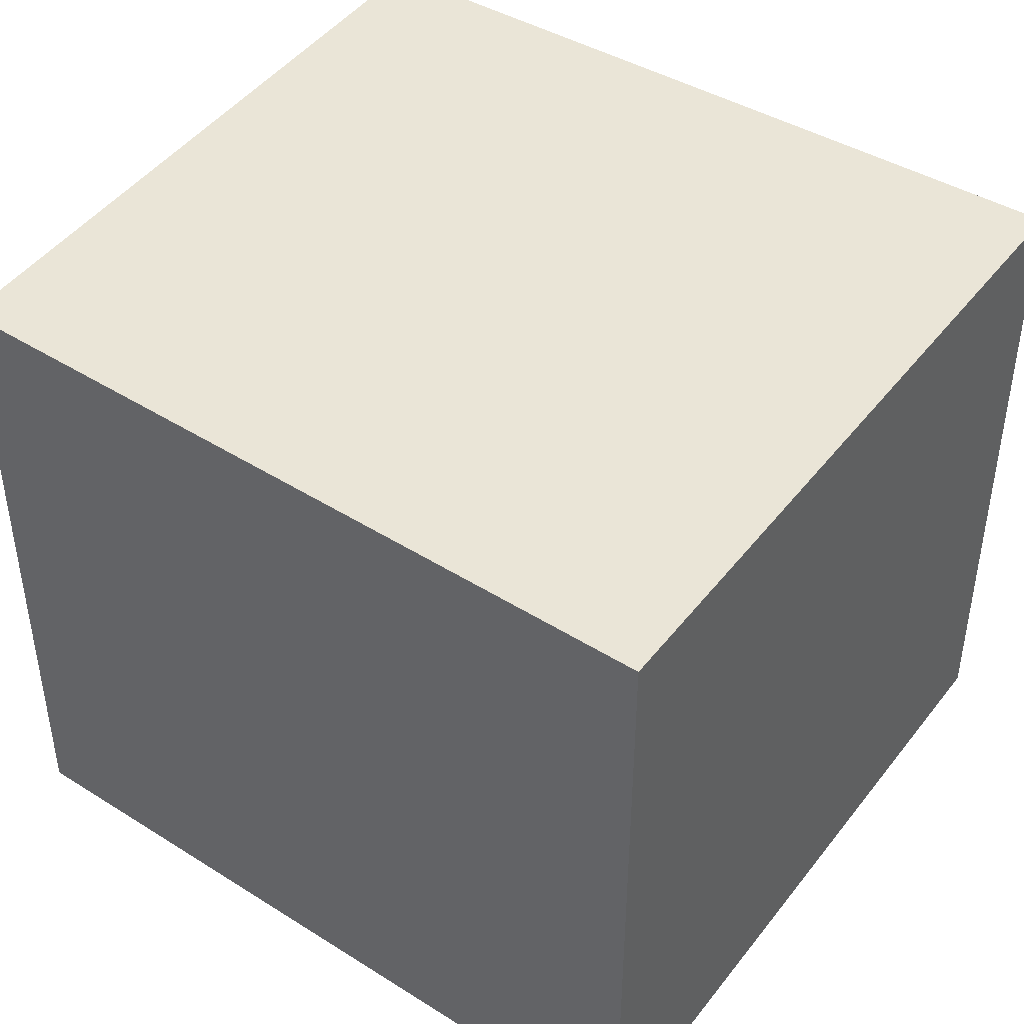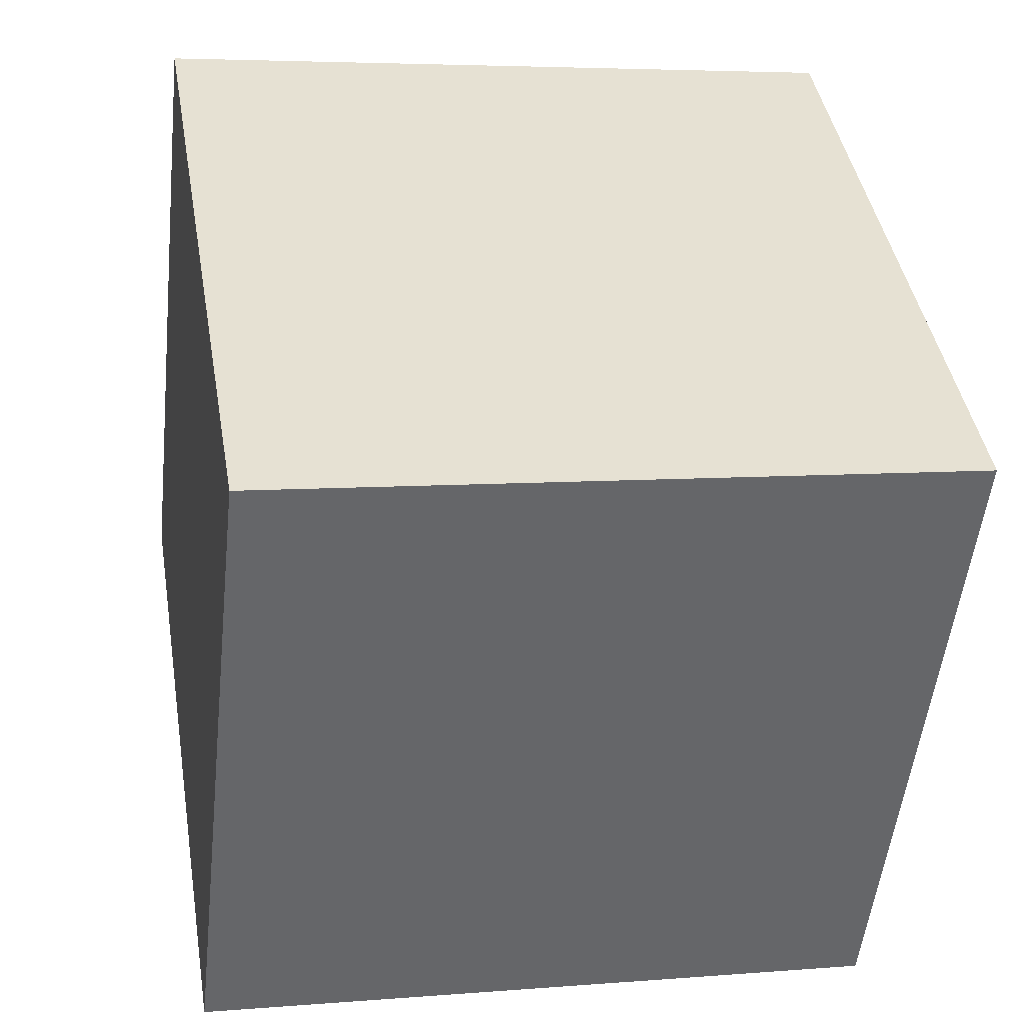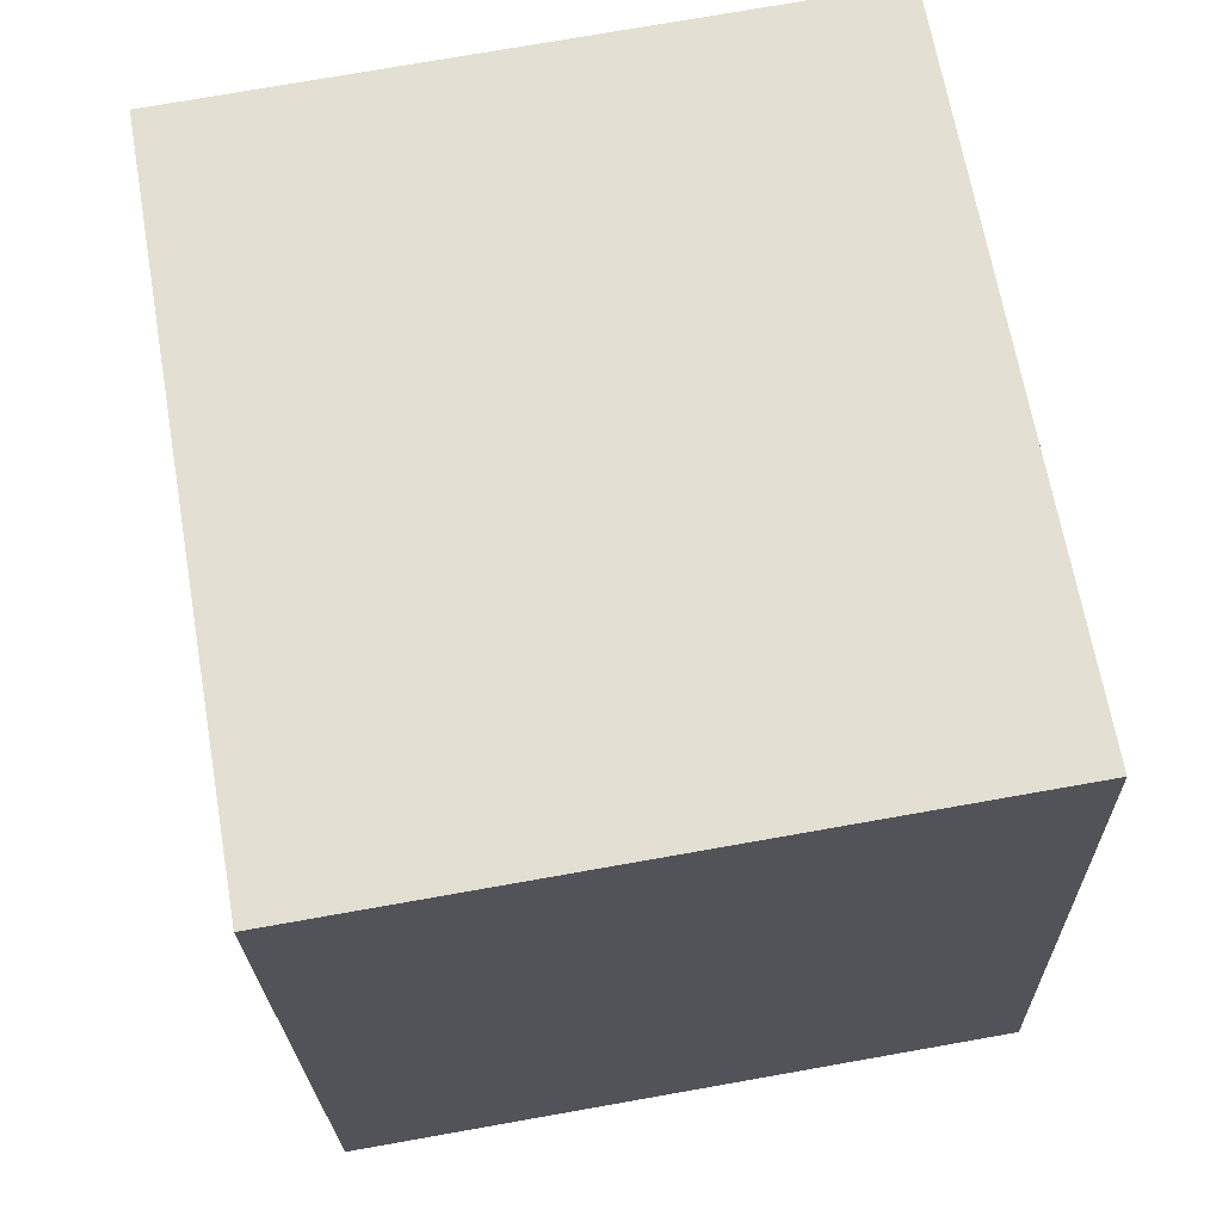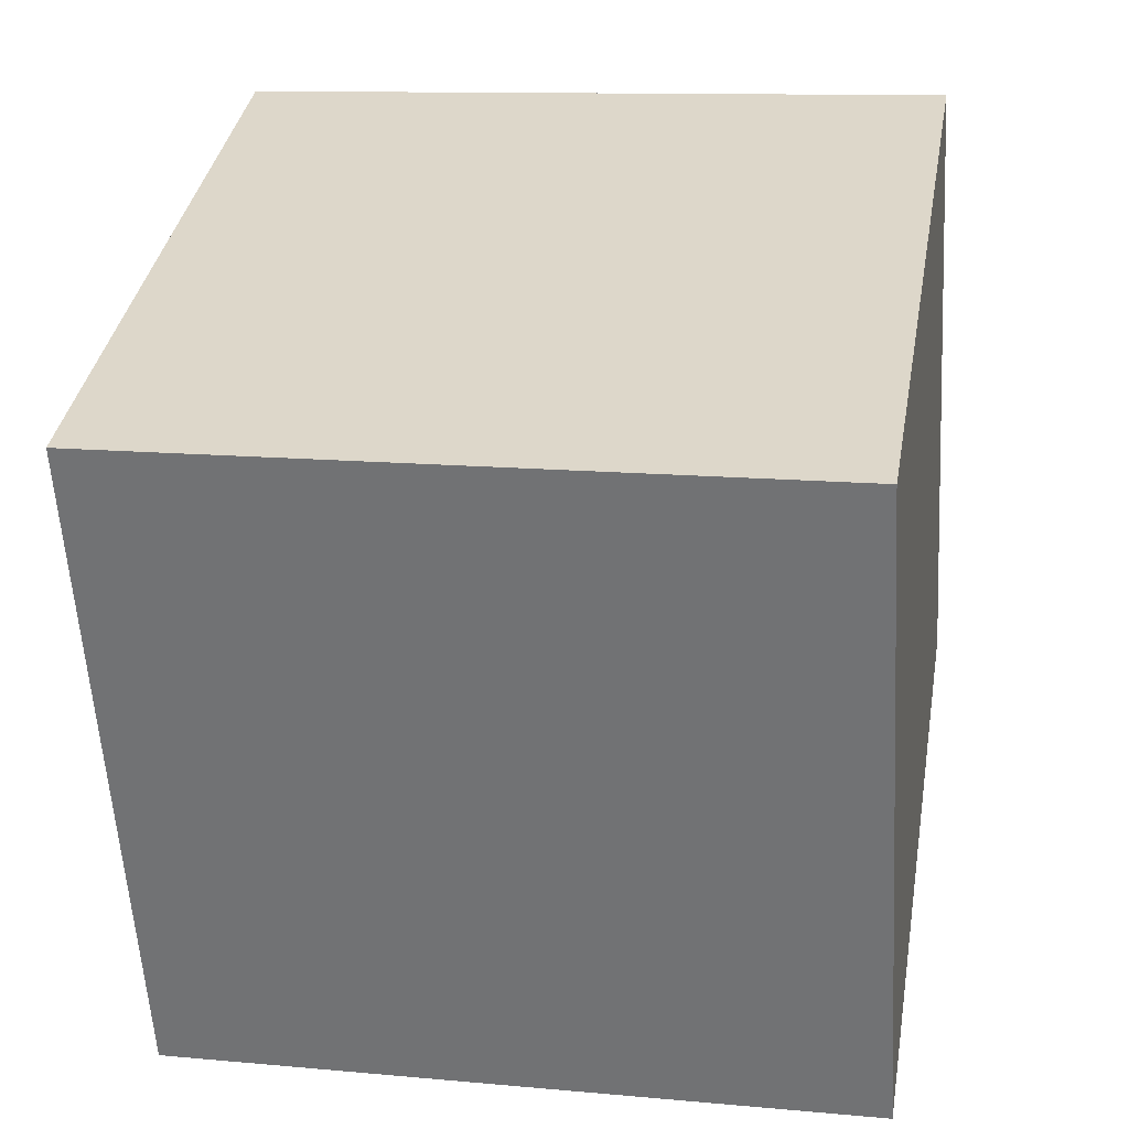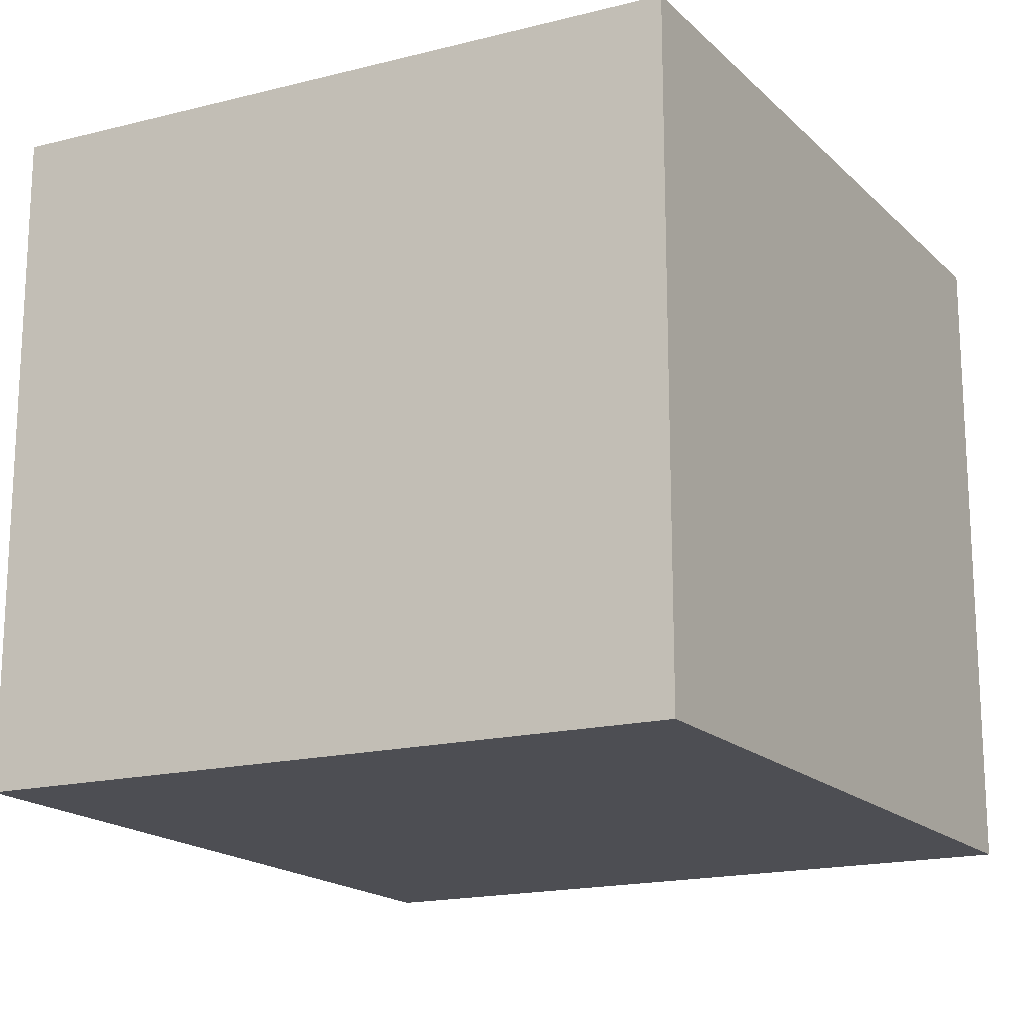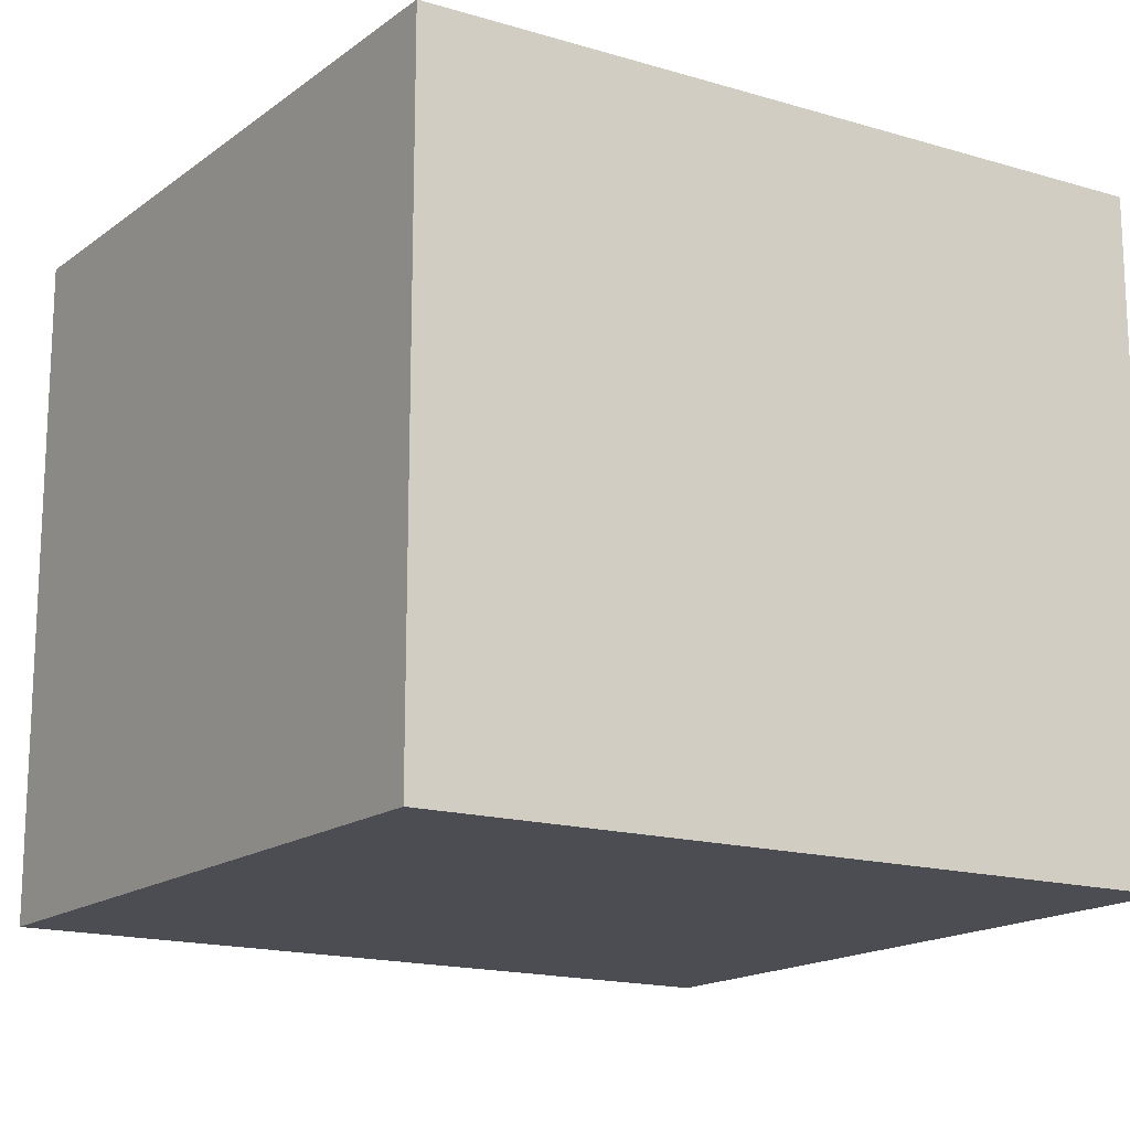
<metadata>
{"format":"obj","ext":"obj","renderer":"f3d","projection":"perspective","resolution":1024,"background":"white","views":[{"elev":44.3,"azim":-45.9,"up":"+Y"},{"elev":-52.4,"azim":173.8,"up":"+Z"},{"elev":75.0,"azim":-100.0,"up":"+Z"},{"elev":-57.9,"azim":3.4,"up":"+Z"},{"elev":-17.4,"azim":-142.6,"up":"+Y"},{"elev":-16.3,"azim":-113.8,"up":"+Y"}]}
</metadata>
<code>
v  0 2.716 1.663e-16
v  3.318 2.716 2.593
v  2.79 2.716 -0.524
v  0.408 2.716 3.06
v  3.318 -1.588e-16 2.593
v  2.79 3.209e-17 -0.524
v  0 0 0
v  0.408 -1.874e-16 3.06
g defaultobject
f 1 2 3
f 2 1 4
f 5 3 2
f 3 5 6
f 6 1 3
f 1 6 7
f 7 4 1
f 4 7 8
f 8 2 4
f 2 8 5
f 8 6 5
f 6 8 7

</code>
